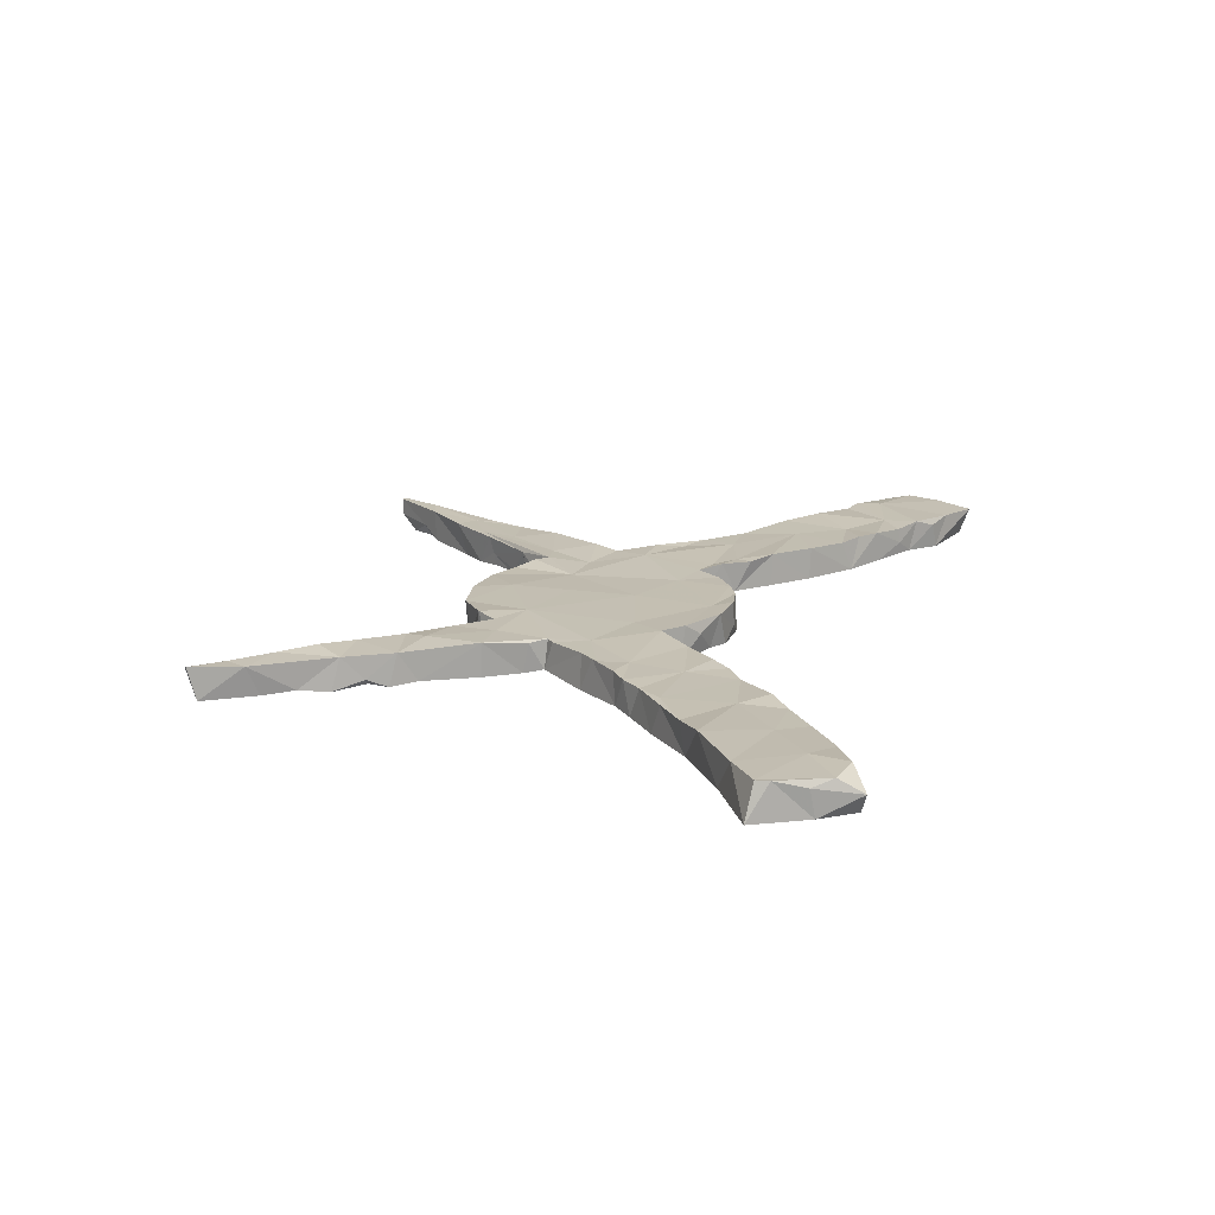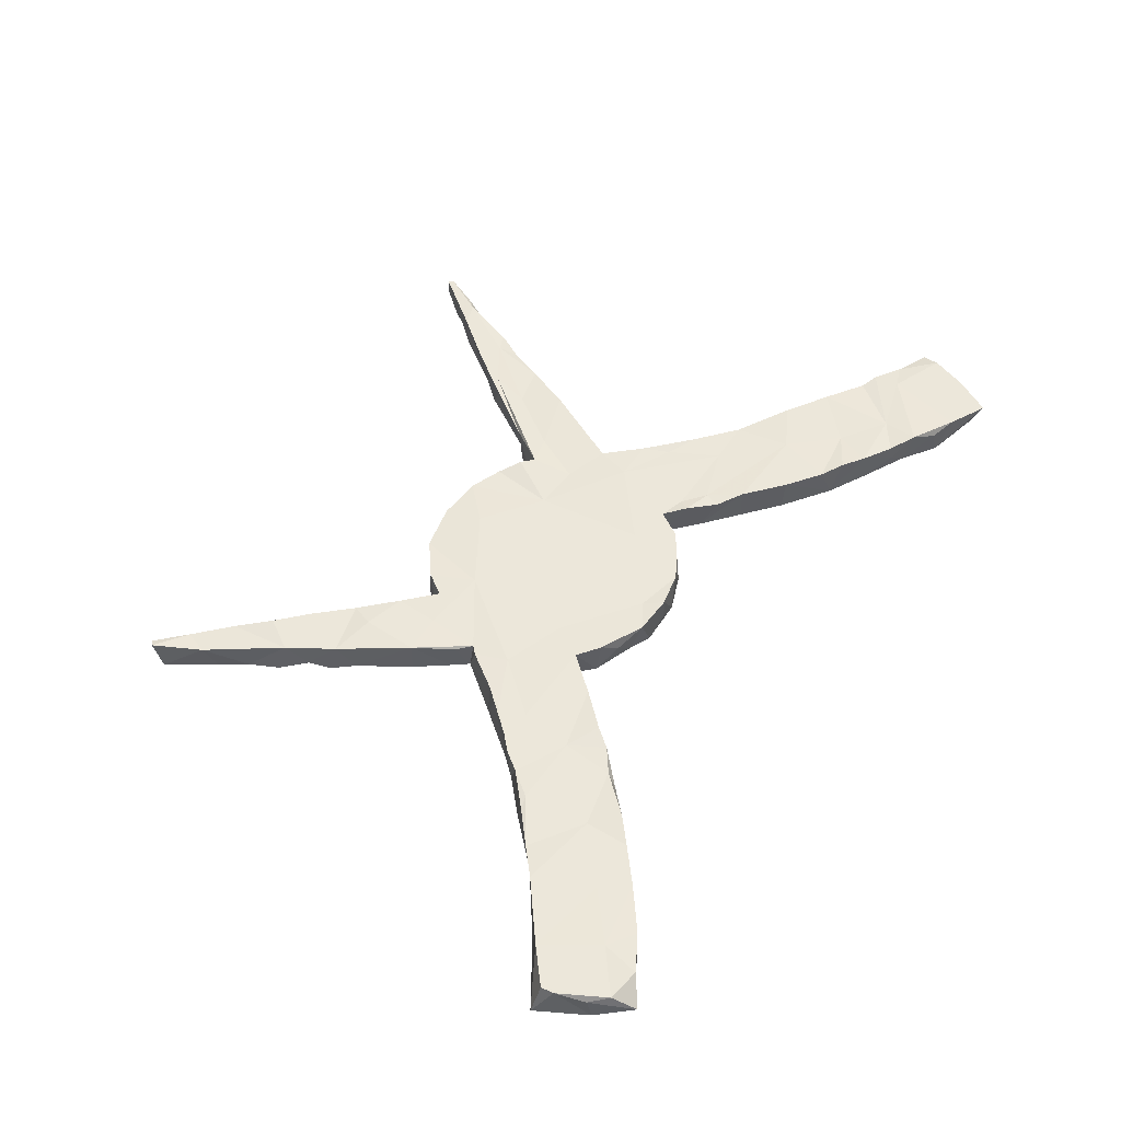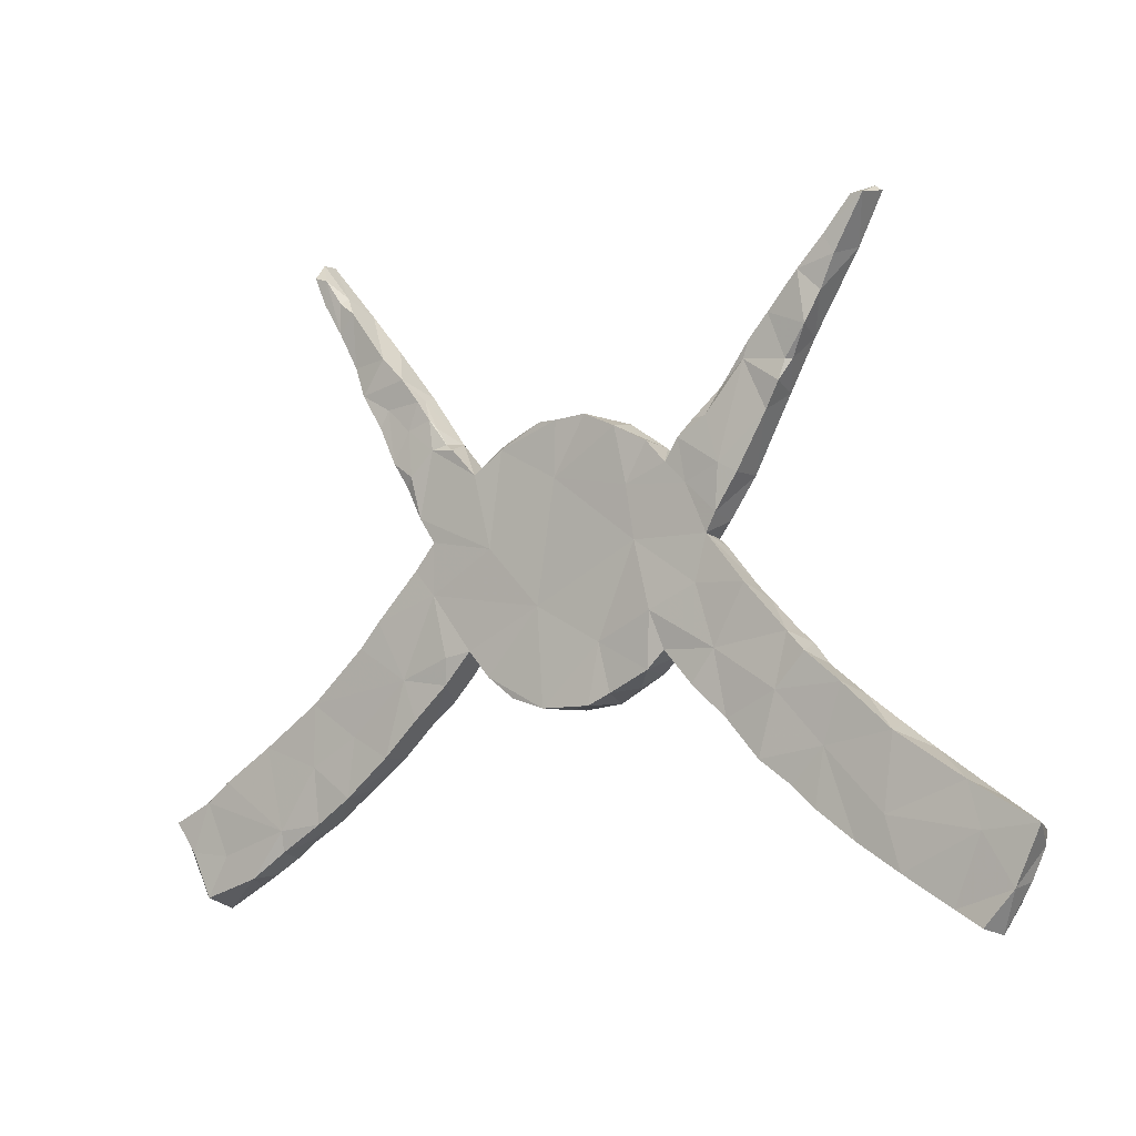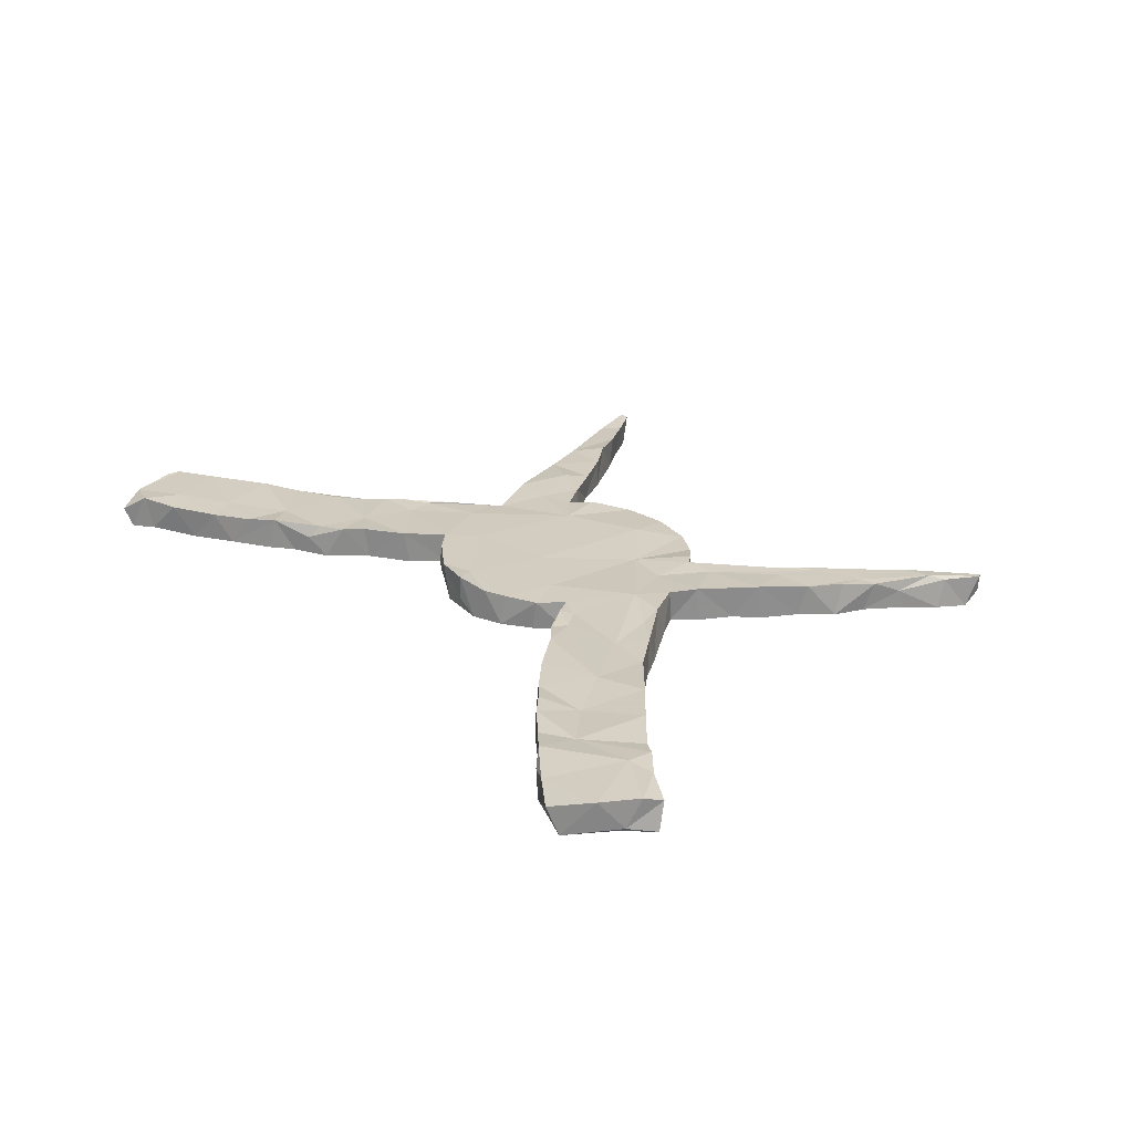
<metadata>
{"format":"obj","ext":"obj","renderer":"f3d","projection":"perspective","resolution":1024,"background":"white","views":[{"elev":17.6,"azim":-75.5,"up":"+Z"},{"elev":52.0,"azim":-60.6,"up":"+Z"},{"elev":-5.9,"azim":-145.3,"up":"+Y"},{"elev":23.9,"azim":54.8,"up":"+Z"}]}
</metadata>
<code>
v 0.8473 -0.337 -0.0271
v 0.8336 -0.3583 0.03218
v 0.8443 -0.3261 0.02272
v 0.8049 -0.3112 -0.008119
v 0.809 -0.3908 -0.02562
v 0.8224 -0.3823 -0.01824
v 0.7731 -0.301 -0.02702
v 0.7795 -0.2968 0.03047
v 0.7646 -0.4903 0.02937
v 0.8042 -0.4236 0.03264
v 0.7727 -0.4708 -0.02354
v 0.7281 -0.2652 -0.02721
v 0.7306 -0.2633 0.03459
v 0.6948 -0.4499 0.03188
v 0.7331 -0.3108 0.03657
v 0.7324 -0.3959 -0.02219
v 0.6005 -0.351 -0.02482
v 0.6501 -0.429 0.02169
v 0.6354 -0.2044 -0.02456
v 0.6993 -0.2487 0.03069
v 0.664 -0.4351 -0.02564
v 0.6243 -0.3342 0.03236
v 0.5456 -0.2693 0.02948
v 0.6287 -0.1982 0.03564
v 0.6144 -0.3998 0.03654
v 0.5681 -0.3694 0.03064
v 0.5994 -0.3887 -0.01976
v 0.5372 0.6573 0.0007912
v 0.5448 0.6504 0.03272
v 0.5282 -0.1305 -0.02457
v 0.571 -0.3735 0.003151
v 0.556 -0.1445 0.03603
v 0.5359 0.6291 -0.02489
v 0.5139 0.5778 -0.02351
v 0.5389 0.6587 0.03214
v 0.4509 0.5593 0.03499
v 0.5191 -0.3396 -0.02075
v 0.5127 -0.3341 0.03539
v 0.5146 0.5914 0.03006
v 0.51 0.6211 -0.02532
v 0.4758 -0.3044 0.0361
v 0.479 0.5211 -0.02177
v 0.4786 0.5763 -0.023
v 0.5284 -0.2403 -0.02337
v 0.4716 -0.1813 0.03451
v 0.4777 0.5889 -0.002378
v 0.4937 0.5706 0.03659
v 0.475 0.5137 0.01275
v 0.442 0.4561 -0.02261
v 0.454 0.4713 0.03042
v 0.423 0.4621 0.03062
v 0.4396 -0.1889 -0.0217
v 0.423 -0.03746 -0.0266
v 0.4637 -0.07844 0.02978
v 0.449 0.555 -0.02474
v 0.4215 0.4197 0.03193
v 0.4509 -0.2944 -0.02373
v 0.3736 -0.2273 0.03527
v 0.4362 -0.2776 0.03242
v 0.3963 -0.01229 0.03025
v 0.4206 0.4043 -0.02774
v 0.3939 0.3592 0.03157
v 0.3451 0.4213 0.0312
v 0.384 0.3446 -0.02486
v 0.3863 0.4877 0.03133
v 0.3511 0.2757 0.03689
v 0.3684 0.3752 -0.02274
v 0.384 0.007116 -0.02668
v 0.3765 0.4656 -0.02904
v 0.3187 0.06442 0.03609
v 0.3681 -0.2256 -0.0236
v 0.3053 0.09069 -0.02417
v 0.3512 0.2794 -0.02702
v 0.3346 0.4247 -0.02802
v 0.3193 0.3484 0.03205
v 0.38 -0.07505 0.03093
v 0.3104 0.3979 0.03106
v 0.3047 -0.164 -0.02287
v 0.3245 0.2355 -0.02284
v 0.3037 0.3833 -0.02373
v 0.3395 0.01741 0.0306
v 0.2667 0.04749 -0.02394
v 0.3223 0.3341 -0.02416
v 0.2745 -0.1017 0.03255
v 0.3083 -0.1636 0.03704
v 0.2633 -0.1308 0.03311
v 0.3063 0.3887 0.0003265
v 0.3118 0.253 -0.02955
v 0.2786 0.3499 -0.02309
v 0.3292 -0.09467 -0.02465
v 0.2689 0.1306 0.03345
v 0.2689 0.2957 -0.02677
v 0.2657 0.1376 -0.02453
v 0.2428 -0.106 -0.0206
v 0.2935 0.1773 0.03688
v 0.2404 0.3092 0.0259
v 0.2364 -0.06416 0.03051
v 0.2444 0.06862 0.03686
v 0.2657 0.3349 -0.01845
v 0.2442 0.3041 -0.01952
v 0.2387 -0.05998 -0.02613
v 0.239 0.2489 0.03382
v 0.2244 0.2928 -0.02919
v 0.223 -0.08412 0.03625
v 0.2939 0.1797 -0.02633
v 0.1857 0.241 0.036
v 0.1916 -0.0502 -0.02162
v 0.1792 0.2459 -0.02633
v 0.1903 -0.04747 0.03131
v 0.1582 -0.0918 0.02987
v 0.1654 0.2619 0.03664
v 0.1507 0.2708 -0.01901
v 0.1906 0.1639 0.03006
v 0.1508 -0.09493 -0.0231
v 0.1468 0.1191 -0.0261
v 0.1239 0.2952 -0.01184
v 0.1279 0.29 0.02949
v 0.05259 0.0189 -0.02142
v 0.1254 0.2843 -0.0235
v 0.1005 -0.1311 -0.02433
v 0.0691 0.3172 0.02977
v 0.1155 -0.02463 0.03191
v 0.106 0.1742 0.03007
v 0.06296 -0.1415 0.03101
v 0.0007668 0.0284 0.03354
v 0.01356 0.3249 -0.02547
v 0.04799 0.3245 -0.0232
v 0.1037 -0.1238 0.03139
v 0.03615 -0.1499 -0.02901
v 0.01716 0.2289 -0.02411
v 0.001299 0.1489 0.03413
v -0.005196 -0.152 0.03679
v -0.01321 0.3272 0.0313
v -0.04292 0.3301 -0.02425
v -0.003836 -0.1527 -0.006667
v -0.07035 -0.04516 -0.02403
v -0.02466 -0.1167 0.03287
v 0.001062 0.2586 0.0356
v -0.1376 0.1168 -0.02205
v -0.05136 -0.1475 -0.02549
v -0.1357 0.1889 0.03584
v -0.09844 0.3144 0.03081
v -0.09096 -0.1283 -0.02238
v -0.07666 -0.1431 0.03564
v -0.1038 0.3044 -0.02846
v -0.128 -0.1195 0.01416
v -0.1625 0.2755 -0.02416
v -0.1704 0.001701 -0.02911
v -0.1647 -0.09321 -0.02497
v -0.1555 -0.09842 0.03627
v -0.1245 0.2074 -0.02558
v -0.1663 0.2689 0.03677
v -0.1947 -0.06515 0.0365
v -0.1531 -0.00717 0.03344
v -0.1952 0.2318 0.03382
v -0.1996 0.2374 -0.0258
v -0.1939 -0.06227 -0.02199
v -0.225 0.2745 -0.02824
v -0.2526 -0.1241 0.03252
v -0.2475 -0.1188 -0.02658
v -0.2523 0.3017 -0.02606
v -0.2362 0.2014 -0.02351
v -0.2811 0.102 0.03
v -0.2879 -0.06318 -0.02541
v -0.2748 0.305 -0.02654
v -0.2735 0.1187 -0.02238
v -0.2891 0.1411 0.0276
v -0.2459 0.2894 0.03259
v -0.2665 0.1141 0.03071
v -0.2549 0.209 0.03406
v -0.2923 0.1507 -0.02543
v -0.299 0.228 -0.02836
v -0.2549 0.04068 -0.02498
v -0.3132 -0.1795 0.03492
v -0.3315 0.2108 -0.02467
v -0.3085 -0.1737 -0.02258
v -0.2999 0.3539 0.03051
v -0.3728 -0.1452 0.03036
v -0.2641 0.04106 0.03278
v -0.3304 0.2107 0.03615
v -0.3618 0.003026 0.0317
v -0.3198 0.3127 0.03635
v -0.3426 -0.2118 0.03177
v -0.3 0.3487 -0.01778
v -0.3348 0.03686 0.03392
v -0.3432 0.3885 -0.02263
v -0.3517 -0.04896 0.03115
v -0.355 0.4206 0.03219
v -0.354 0.4181 -0.02338
v -0.3988 0.335 0.03003
v -0.3835 0.3043 -0.0221
v -0.3442 0.03794 -0.02722
v -0.3598 0.01232 0.03402
v -0.3683 -0.2379 -0.02751
v -0.4178 0.3813 -0.02139
v -0.4072 -0.03501 0.03367
v -0.4092 0.3471 -0.02758
v -0.3974 -0.26 0.008442
v -0.4429 0.4194 0.03006
v -0.4053 0.4711 0.03647
v -0.3976 -0.1312 -0.02722
v -0.3874 -0.2399 0.03023
v -0.4267 0.382 -0.01189
v -0.4169 -0.04113 -0.02301
v -0.3888 0.4573 -0.02393
v -0.4495 -0.07341 -0.02694
v -0.4356 -0.05822 0.03108
v -0.4639 -0.09194 0.02876
v -0.444 0.5181 -0.02812
v -0.4636 -0.3136 -0.02362
v -0.4483 0.5288 0.03146
v -0.4237 -0.2783 -0.02288
v -0.4546 -0.3033 0.03559
v -0.4555 0.431 -0.02748
v -0.5071 0.5347 -0.0251
v -0.4807 0.4817 -0.02032
v -0.5013 -0.1344 0.03018
v -0.5011 -0.338 0.03007
v -0.4893 0.5666 -0.02663
v -0.5042 0.5925 0.02911
v -0.528 -0.141 0.02793
v -0.5226 0.5522 0.02873
v -0.4967 -0.2564 0.03027
v -0.5577 0.6237 -0.02535
v -0.5308 -0.3622 -0.02261
v -0.5812 -0.3217 -0.02611
v -0.4793 -0.2186 -0.02436
v -0.5367 0.6239 -0.02448
v -0.5117 -0.1227 -0.02742
v -0.5621 0.6377 0.03354
v -0.5511 0.6452 0.02929
v -0.5881 -0.1847 0.0293
v -0.5999 -0.3332 0.03152
v -0.5964 -0.1965 -0.02625
v -0.5647 -0.3839 0.02949
v -0.6428 -0.435 0.03153
v -0.6068 -0.4084 -0.026
v -0.6905 -0.3983 0.03481
v -0.7371 -0.3445 -0.02666
v -0.6405 -0.2239 0.03538
v -0.7144 -0.2705 -0.02329
v -0.7103 -0.4671 0.03675
v -0.6907 -0.4593 -0.02278
v -0.7381 -0.4852 -0.02887
v -0.7547 -0.4954 0.006056
v -0.7693 -0.4525 0.03327
v -0.8302 -0.3329 -0.02687
v -0.7921 -0.4193 0.02265
v -0.7878 -0.4273 -0.02543
v -0.747 -0.2959 0.03426
v -0.811 -0.3428 0.03514
v -0.8097 -0.3665 0.03561
f 18 25 27
f 21 14 18
f 152 145 147
f 142 134 145
f 32 30 54
f 127 126 133
f 8 4 12
f 79 95 105
f 64 66 73
f 74 87 77
f 199 200 211
f 177 184 188
f 94 86 104
f 86 84 104
f 85 84 86
f 211 219 220
f 189 205 200
f 188 189 200
f 188 200 199
f 184 189 188
f 125 123 131
f 122 123 125
f 109 98 122
f 109 122 110
f 107 109 110
f 104 109 107
f 97 109 104
f 84 97 104
f 85 45 84
f 58 45 85
f 59 45 58
f 23 45 59
f 41 23 59
f 38 23 41
f 22 23 38
f 26 22 38
f 31 26 38
f 25 22 26
f 31 25 26
f 25 31 27
f 18 14 25
f 220 231 230
f 220 228 231
f 142 145 152
f 141 142 152
f 98 123 122
f 97 98 109
f 84 76 97
f 45 76 84
f 25 15 22
f 14 15 25
f 9 10 14
f 138 142 141
f 138 133 142
f 131 138 141
f 123 138 131
f 76 98 97
f 14 10 15
f 133 134 142
f 98 113 123
f 76 81 98
f 45 54 76
f 45 23 32
f 23 24 32
f 22 24 23
f 2 10 6
f 121 133 138
f 81 70 98
f 60 68 70
f 60 70 81
f 76 60 81
f 60 54 53
f 54 60 76
f 32 54 45
f 32 19 30
f 24 19 32
f 20 24 22
f 13 20 22
f 15 13 22
f 2 8 15
f 10 2 15
f 133 121 127
f 123 121 138
f 117 121 123
f 111 117 123
f 106 111 123
f 113 106 123
f 102 106 113
f 91 95 113
f 95 91 93
f 98 91 113
f 70 91 98
f 20 19 24
f 13 8 12
f 8 13 15
f 3 4 8
f 2 3 8
f 117 116 121
f 111 112 117
f 111 108 112
f 111 106 108
f 113 95 102
f 108 106 96
f 79 66 95
f 63 96 106
f 63 106 102
f 75 63 102
f 66 75 102
f 95 66 102
f 77 87 96
f 63 77 96
f 66 62 75
f 74 77 65
f 63 65 77
f 62 51 75
f 65 69 74
f 63 75 51
f 62 56 51
f 61 56 62
f 51 65 63
f 50 51 56
f 61 50 56
f 65 36 69
f 51 36 65
f 47 36 51
f 50 47 51
f 39 47 48
f 50 48 47
f 35 28 46
f 36 35 46
f 47 35 36
f 29 35 47
f 33 29 39
f 39 29 47
f 228 224 231
f 200 205 209
f 211 200 209
f 209 215 219
f 211 209 219
f 219 215 224
f 215 222 224
f 37 38 57
f 57 58 71
f 78 85 94
f 107 110 114
f 107 114 118
f 130 118 139
f 130 139 151
f 156 162 158
f 161 158 165
f 158 161 168
f 184 161 165
f 184 165 186
f 186 195 205
f 205 195 214
f 209 205 214
f 216 209 214
f 215 209 216
f 216 222 215
f 120 114 110
f 139 118 136
f 151 162 156
f 158 162 172
f 165 158 172
f 165 172 186
f 172 191 186
f 186 197 195
f 195 197 203
f 195 203 214
f 114 129 118
f 162 151 139
f 162 139 166
f 191 172 175
f 186 191 197
f 197 191 190
f 197 190 203
f 120 128 124
f 114 120 129
f 118 129 136
f 136 148 139
f 166 171 162
f 162 171 172
f 175 180 191
f 120 124 129
f 139 148 173
f 139 173 166
f 166 167 171
f 172 171 175
f 171 180 175
f 129 135 140
f 136 129 140
f 136 140 143
f 136 149 148
f 140 135 144
f 140 144 143
f 143 144 146
f 143 146 149
f 136 143 149
f 148 149 157
f 173 148 164
f 166 173 192
f 157 160 164
f 148 157 164
f 160 157 159
f 192 173 164
f 192 164 204
f 193 192 204
f 160 176 164
f 204 164 201
f 204 206 207
f 164 176 201
f 204 201 206
f 176 183 194
f 176 174 183
f 201 176 194
f 201 227 229
f 206 201 229
f 201 194 227
f 194 198 212
f 212 198 213
f 194 212 227
f 234 221 229
f 212 213 210
f 212 210 227
f 210 213 225
f 227 210 225
f 227 225 226
f 227 226 234
f 229 227 234
f 241 234 226
f 240 234 241
f 225 235 237
f 226 225 237
f 226 239 241
f 226 237 239
f 241 239 247
f 237 236 243
f 237 243 239
f 243 249 239
f 249 248 252
f 239 249 247
f 249 252 247
f 243 242 244
f 244 245 249
f 243 244 249
f 28 33 40
f 231 224 230
f 40 33 34
f 34 33 39
f 34 48 42
f 34 39 48
f 40 34 42
f 40 42 43
f 43 55 46
f 40 43 46
f 36 46 55
f 43 42 55
f 42 48 49
f 36 55 69
f 48 50 49
f 55 49 69
f 49 50 61
f 69 49 61
f 69 61 74
f 64 61 62
f 61 64 67
f 61 67 74
f 67 80 74
f 87 74 80
f 64 62 66
f 64 73 67
f 67 73 83
f 67 83 80
f 73 66 79
f 89 83 92
f 80 83 89
f 87 80 89
f 87 89 99
f 96 87 99
f 73 79 88
f 83 73 88
f 83 88 92
f 89 92 100
f 89 100 99
f 100 92 103
f 99 100 96
f 96 100 103
f 79 105 88
f 92 88 105
f 92 105 108
f 103 92 108
f 96 103 108
f 3 1 4
f 105 95 93
f 105 115 108
f 112 108 119
f 112 116 117
f 116 112 119
f 1 6 5
f 1 3 6
f 3 2 6
f 1 7 4
f 1 5 7
f 4 7 12
f 13 12 20
f 20 12 19
f 70 72 91
f 93 72 82
f 93 91 72
f 105 93 115
f 108 115 119
f 119 115 130
f 121 116 127
f 116 119 127
f 127 119 126
f 7 5 16
f 17 7 16
f 7 17 12
f 19 12 17
f 30 19 44
f 53 68 60
f 70 68 72
f 72 68 82
f 93 82 115
f 119 130 126
f 126 130 134
f 133 126 134
f 6 11 5
f 19 17 44
f 30 44 52
f 30 52 90
f 30 90 53
f 68 53 90
f 82 68 90
f 134 130 145
f 11 6 10
f 5 11 16
f 82 90 101
f 145 130 151
f 11 10 9
f 11 9 21
f 11 21 16
f 44 17 37
f 52 71 90
f 145 151 147
f 220 219 228
f 228 219 224
f 21 9 14
f 16 21 17
f 21 18 27
f 17 21 27
f 27 31 37
f 17 27 37
f 37 31 38
f 44 37 57
f 52 44 57
f 90 71 78
f 90 78 94
f 101 90 94
f 94 104 107
f 101 94 107
f 82 101 107
f 118 82 107
f 115 82 118
f 130 115 118
f 147 151 156
f 147 156 152
f 184 186 189
f 189 186 205
f 52 57 71
f 211 220 222
f 222 220 230
f 249 245 248
f 244 242 245
f 243 236 242
f 250 241 247
f 225 218 235
f 183 198 194
f 208 207 206
f 160 159 176
f 193 204 196
f 157 153 159
f 167 180 171
f 214 199 216
f 155 156 158
f 57 59 58
f 57 41 59
f 57 38 41
f 245 246 248
f 245 242 246
f 251 247 252
f 246 252 248
f 251 250 247
f 252 246 251
f 246 238 251
f 242 238 246
f 236 238 242
f 238 250 251
f 236 235 238
f 238 233 250
f 235 233 238
f 237 235 236
f 250 240 241
f 233 240 250
f 235 218 233
f 218 223 233
f 232 234 240
f 223 232 240
f 233 223 240
f 218 213 223
f 213 218 225
f 232 221 234
f 223 217 232
f 213 202 223
f 198 202 213
f 217 221 232
f 221 208 229
f 202 217 223
f 183 202 198
f 217 208 221
f 178 208 217
f 202 178 217
f 178 202 183
f 208 206 229
f 178 207 208
f 187 207 178
f 174 178 183
f 207 196 204
f 187 196 207
f 159 187 178
f 174 159 178
f 176 159 174
f 193 196 181
f 187 181 196
f 179 181 187
f 159 153 187
f 185 192 193
f 181 185 193
f 149 146 150
f 185 163 166
f 163 185 181
f 163 181 179
f 153 179 187
f 149 150 153
f 144 150 146
f 144 137 150
f 163 179 169
f 153 154 179
f 150 154 153
f 137 154 150
f 132 137 144
f 135 132 144
f 169 180 167
f 169 167 166
f 163 169 166
f 137 125 154
f 129 132 135
f 129 124 132
f 124 137 132
f 180 190 191
f 169 170 180
f 169 141 170
f 179 141 169
f 154 141 179
f 154 125 141
f 137 128 122
f 124 128 137
f 180 182 190
f 180 170 182
f 137 122 125
f 110 122 128
f 110 128 120
f 203 199 214
f 203 190 199
f 170 168 182
f 170 155 168
f 141 155 170
f 141 152 155
f 125 131 141
f 216 199 222
f 199 211 222
f 190 188 199
f 177 188 190
f 182 177 190
f 182 168 177
f 177 168 184
f 168 161 184
f 155 158 168
f 152 156 155
f 94 85 86
f 71 85 78
f 71 58 85
f 157 149 153
f 185 166 192
f 29 33 28
f 28 40 46
f 55 42 49
f 54 30 53
f 224 222 230
f 35 29 28

</code>
